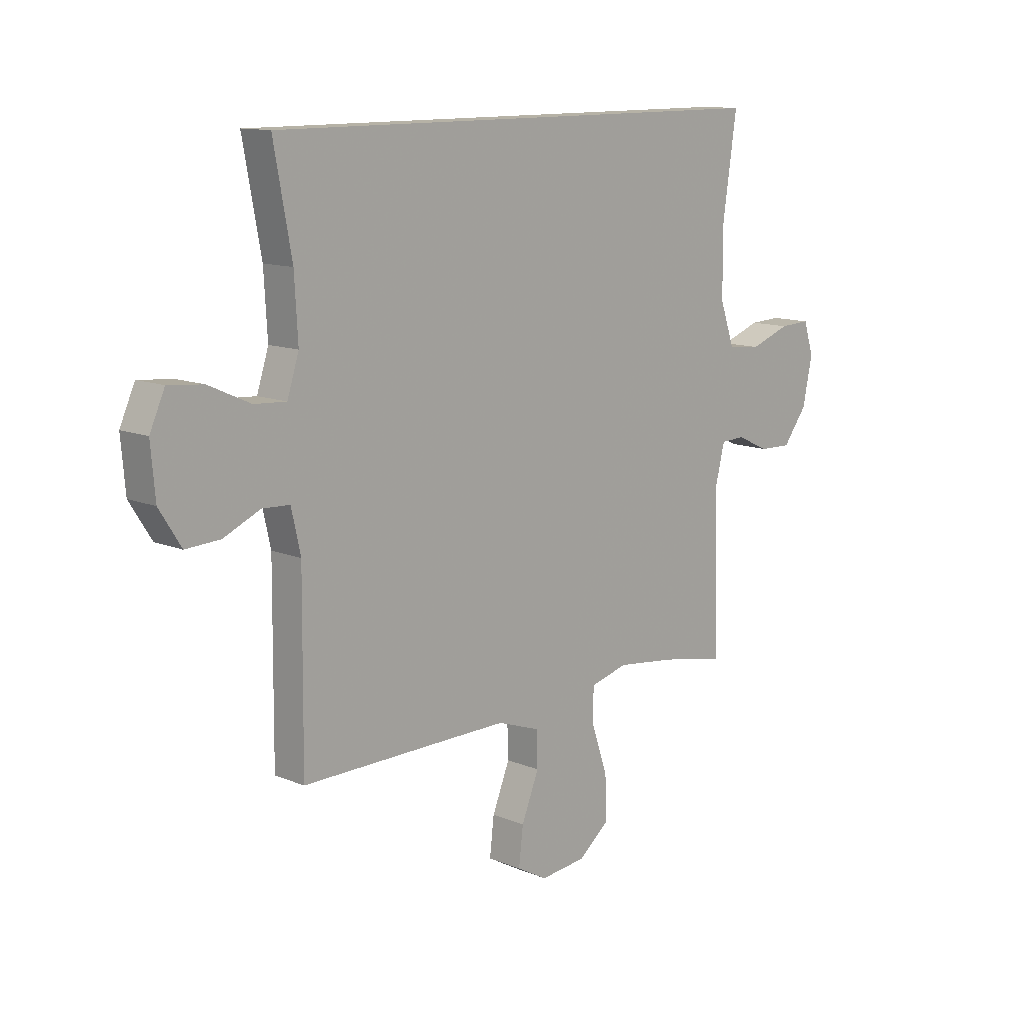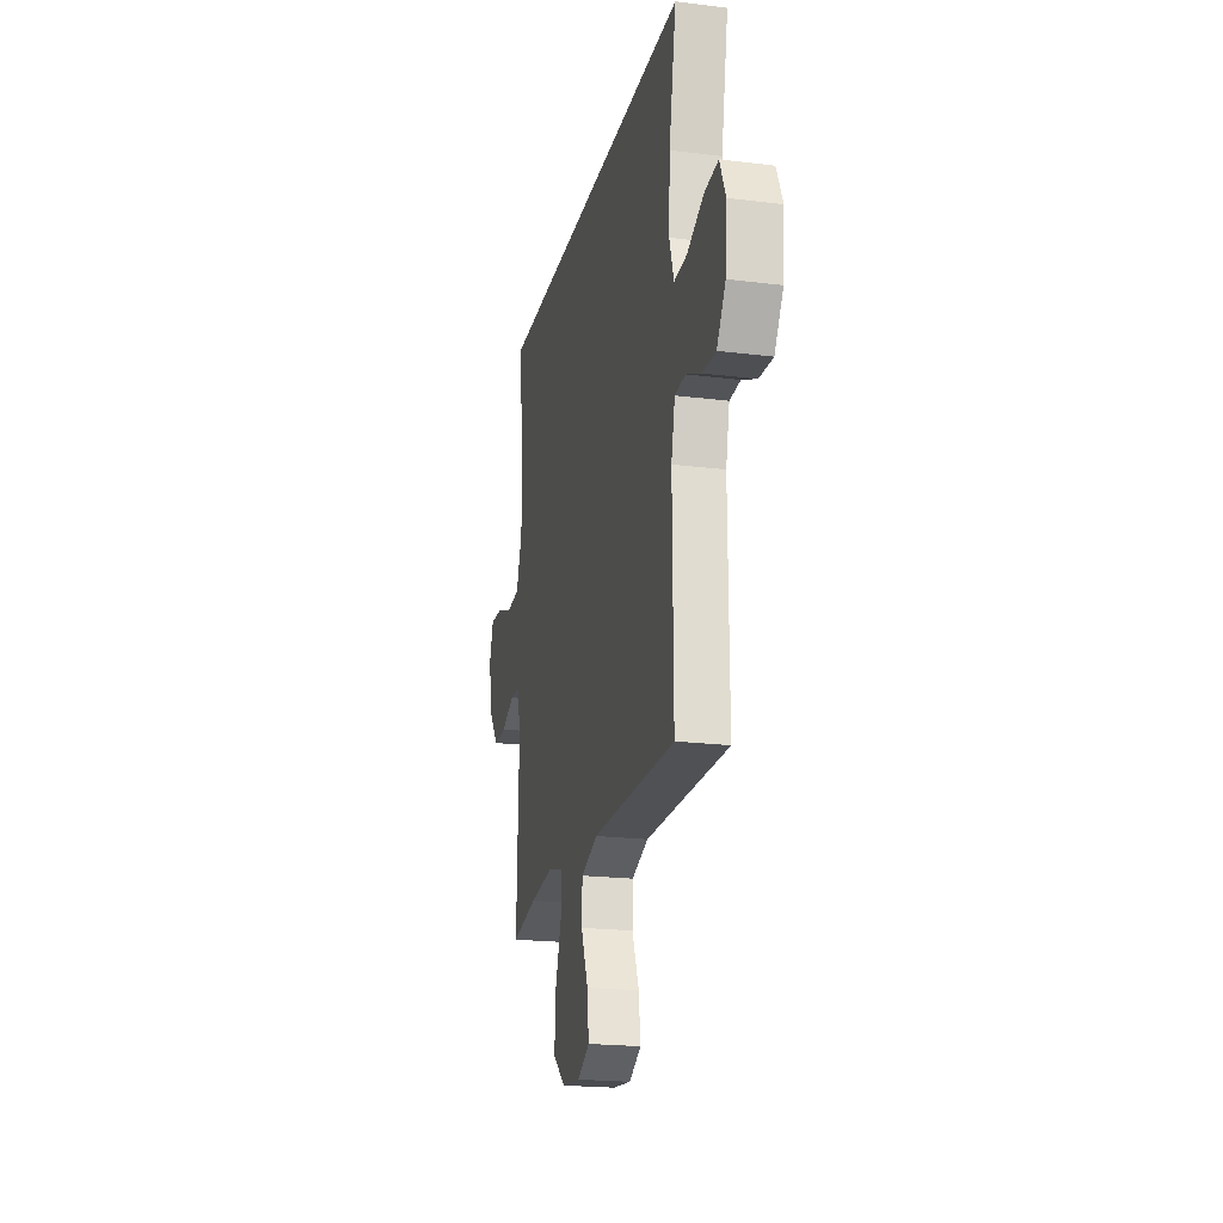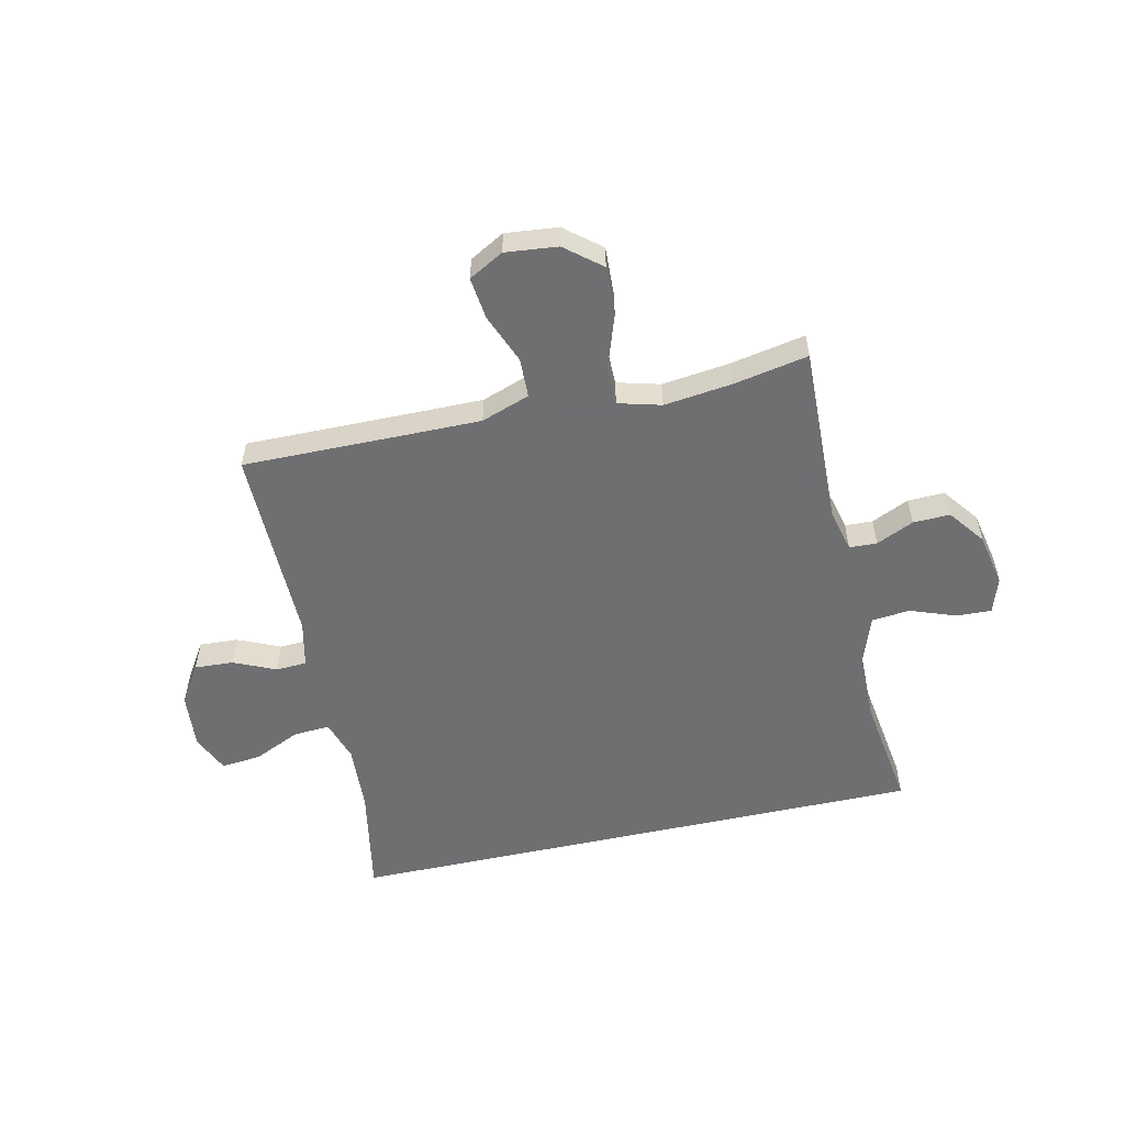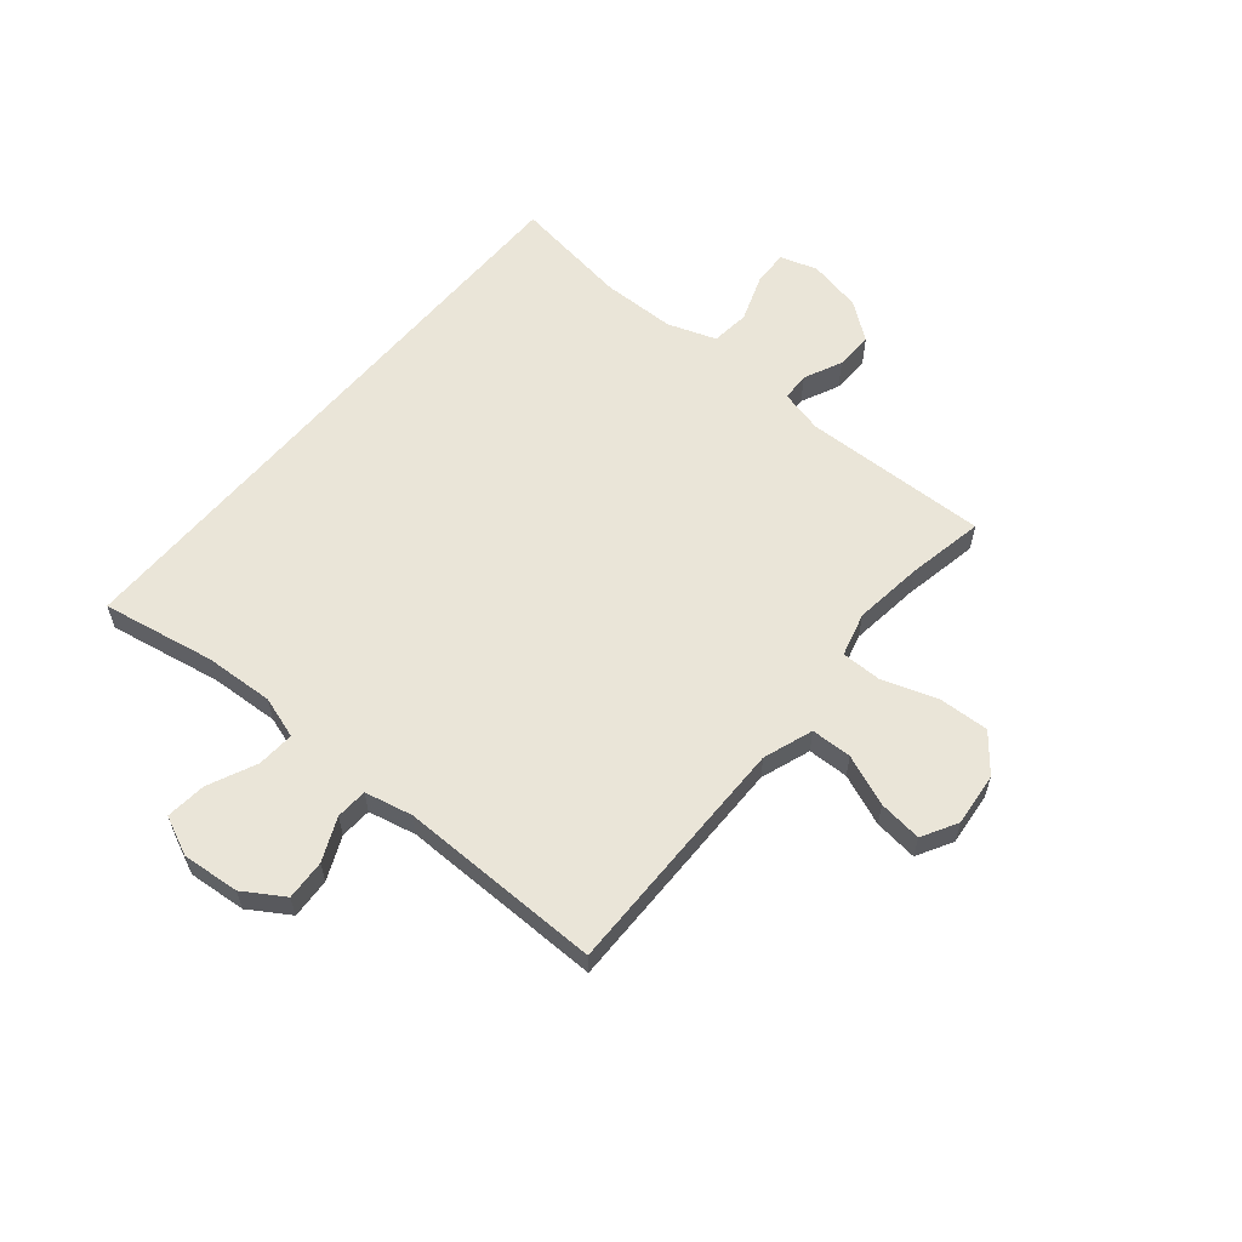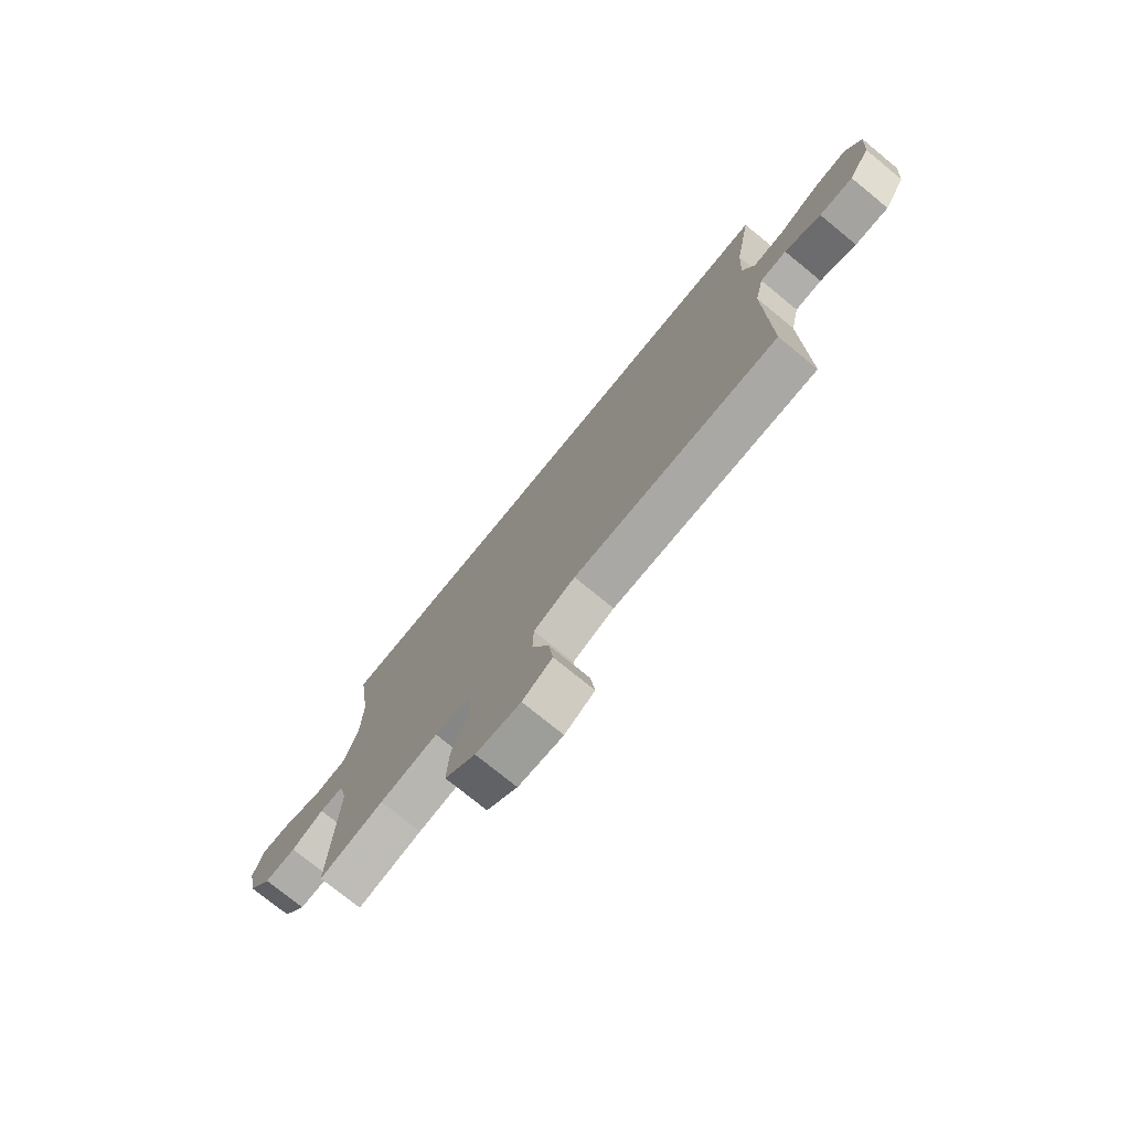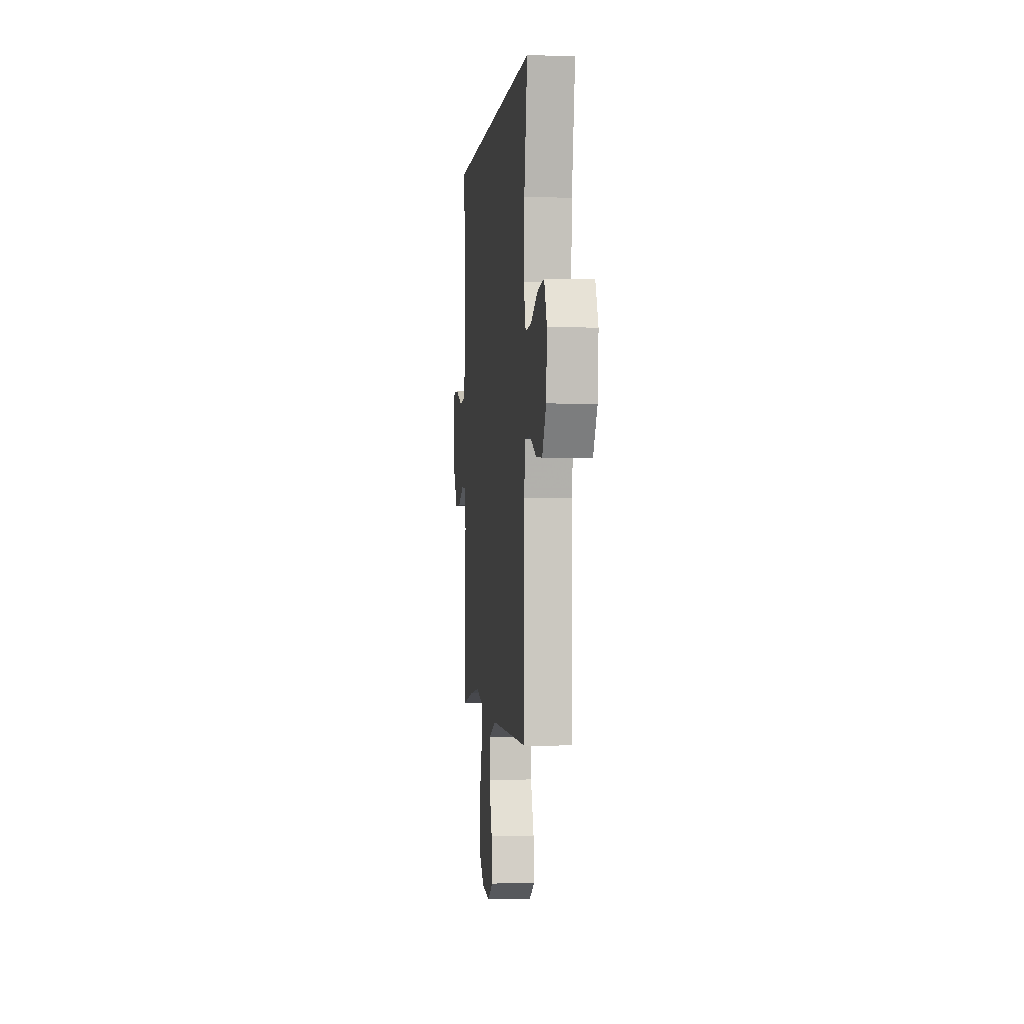
<metadata>
{"format":"obj","ext":"obj","renderer":"f3d","projection":"perspective","resolution":1024,"background":"white","views":[{"elev":12.2,"azim":134.2,"up":"+Z"},{"elev":-20.6,"azim":77.3,"up":"+Z"},{"elev":-54.7,"azim":-167.4,"up":"+Y"},{"elev":59.6,"azim":129.9,"up":"+Y"},{"elev":-75.6,"azim":50.8,"up":"+Z"},{"elev":-1.1,"azim":83.9,"up":"+Z"}]}
</metadata>
<code>
v -0.525 0.07 0.5
v 0.538 0.07 0.5
v 0.501 0.07 0.3
v 0.494 0.07 0.177
v 0.518 0.07 0.102
v 0.584 0.07 0.106
v 0.67 0.07 0.145
v 0.742 0.07 0.152
v 0.773 0.07 0.083
v 0.764 0.07 -0.019
v 0.719 0.07 -0.09
v 0.648 0.07 -0.086
v 0.572 0.07 -0.052
v 0.516 0.07 -0.055
v 0.497 0.07 -0.14
v 0.5 0.07 -0.5
v 0.204 0.07 -0.497
v 0.068 0.07 -0.496
v -0.02 0.07 -0.527
v -0.022 0.07 -0.599
v 0.014 0.07 -0.689
v 0.023 0.07 -0.766
v -0.04 0.07 -0.801
v -0.135 0.07 -0.791
v -0.2 0.07 -0.738
v -0.196 0.07 -0.648
v -0.163 0.07 -0.551
v -0.163 0.07 -0.48
v -0.241 0.07 -0.459
v -0.364 0.07 -0.474
v -0.5 0.07 -0.5
v -0.49 0.07 -0.172
v -0.509 0.07 -0.095
v -0.559 0.07 -0.093
v -0.627 0.07 -0.124
v -0.694 0.07 -0.126
v -0.744 0.07 -0.06
v -0.764 0.07 0.036
v -0.743 0.07 0.102
v -0.679 0.07 0.099
v -0.596 0.07 0.069
v -0.527 0.07 0.076
v -0.497 0.07 0.162
v -0.495 0.07 0.293
v -0.525 0 0.5
v 0.538 0 0.5
v 0.501 0 0.3
v 0.494 0 0.177
v 0.518 0 0.102
v 0.584 0 0.106
v 0.67 0 0.145
v 0.742 0 0.152
v 0.773 0 0.083
v 0.764 0 -0.019
v 0.719 0 -0.09
v 0.648 0 -0.086
v 0.572 0 -0.052
v 0.516 0 -0.055
v 0.497 0 -0.14
v 0.5 0 -0.5
v 0.204 0 -0.497
v 0.068 0 -0.496
v -0.02 0 -0.527
v -0.022 0 -0.599
v 0.014 0 -0.689
v 0.023 0 -0.766
v -0.04 0 -0.801
v -0.135 0 -0.791
v -0.2 0 -0.738
v -0.196 0 -0.648
v -0.163 0 -0.551
v -0.163 0 -0.48
v -0.241 0 -0.459
v -0.364 0 -0.474
v -0.5 0 -0.5
v -0.49 0 -0.172
v -0.509 0 -0.095
v -0.559 0 -0.093
v -0.627 0 -0.124
v -0.694 0 -0.126
v -0.744 0 -0.06
v -0.764 0 0.036
v -0.743 0 0.102
v -0.679 0 0.099
v -0.596 0 0.069
v -0.527 0 0.076
v -0.497 0 0.162
v -0.495 0 0.293
f 38 39 40 41
f 38 41 42
f 37 38 42
f 34 35 36 37
f 33 34 37 42
f 32 33 42 43
f 30 31 32
f 29 30 32 43
f 24 25 26 27
f 24 27 28
f 23 24 28
f 20 21 22 23
f 19 20 23 28
f 18 19 28
f 17 18 28 29
f 15 16 17 29
f 10 11 12 13
f 10 13 14
f 9 10 14
f 6 7 8 9
f 5 6 9 14
f 4 5 14 15
f 44 1 2 3
f 44 3 4
f 29 43 44
f 4 15 29 44
f 85 84 83 82
f 86 85 82
f 86 82 81
f 81 80 79 78
f 86 81 78 77
f 87 86 77 76
f 76 75 74
f 87 76 74 73
f 71 70 69 68
f 72 71 68
f 72 68 67
f 67 66 65 64
f 72 67 64 63
f 72 63 62
f 73 72 62 61
f 73 61 60 59
f 57 56 55 54
f 58 57 54
f 58 54 53
f 53 52 51 50
f 58 53 50 49
f 59 58 49 48
f 47 46 45 88
f 48 47 88
f 88 87 73
f 88 73 59 48
f 1 45 46 2
f 2 46 47 3
f 3 47 48 4
f 4 48 49 5
f 5 49 50 6
f 6 50 51 7
f 7 51 52 8
f 8 52 53 9
f 9 53 54 10
f 10 54 55 11
f 11 55 56 12
f 12 56 57 13
f 13 57 58 14
f 14 58 59 15
f 15 59 60 16
f 16 60 61 17
f 17 61 62 18
f 18 62 63 19
f 19 63 64 20
f 20 64 65 21
f 21 65 66 22
f 22 66 67 23
f 23 67 68 24
f 24 68 69 25
f 25 69 70 26
f 26 70 71 27
f 27 71 72 28
f 28 72 73 29
f 29 73 74 30
f 30 74 75 31
f 31 75 76 32
f 32 76 77 33
f 33 77 78 34
f 34 78 79 35
f 35 79 80 36
f 36 80 81 37
f 37 81 82 38
f 38 82 83 39
f 39 83 84 40
f 40 84 85 41
f 41 85 86 42
f 42 86 87 43
f 43 87 88 44
f 44 88 45 1

</code>
